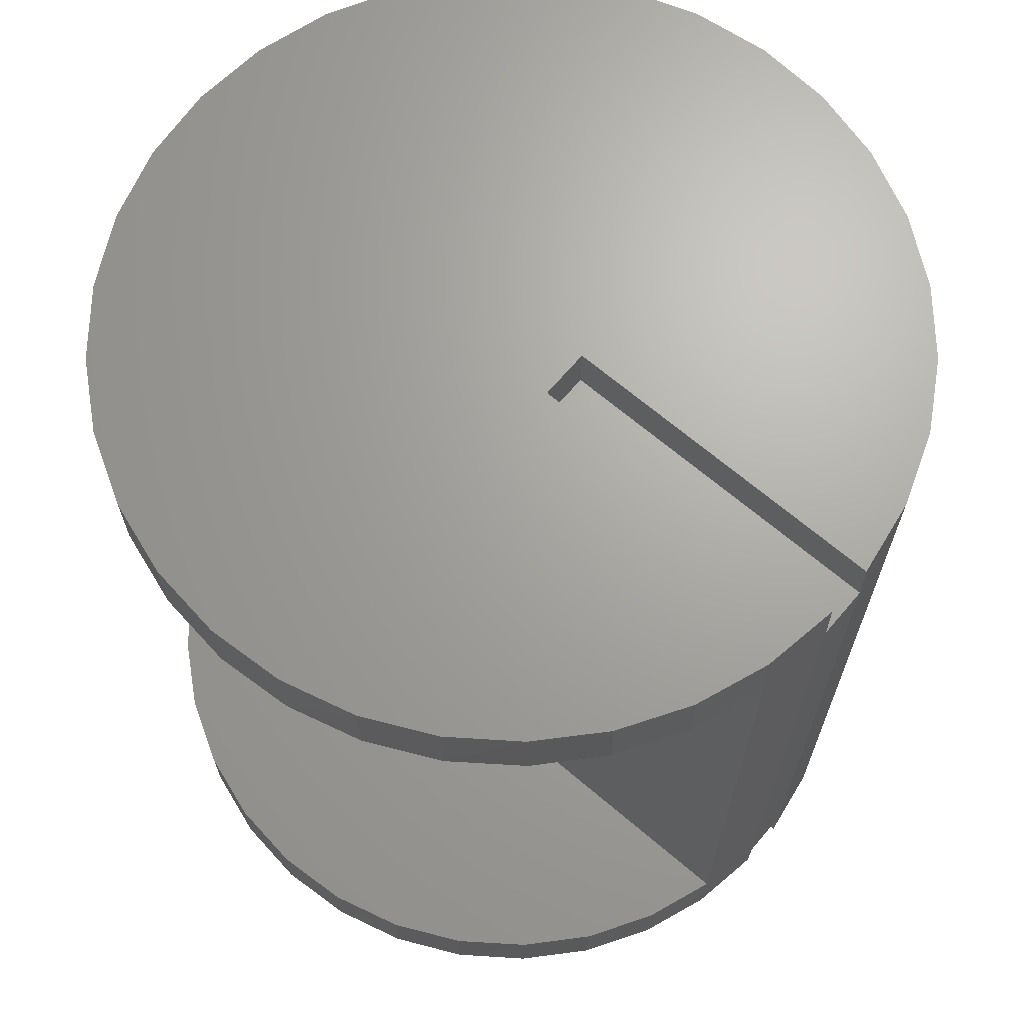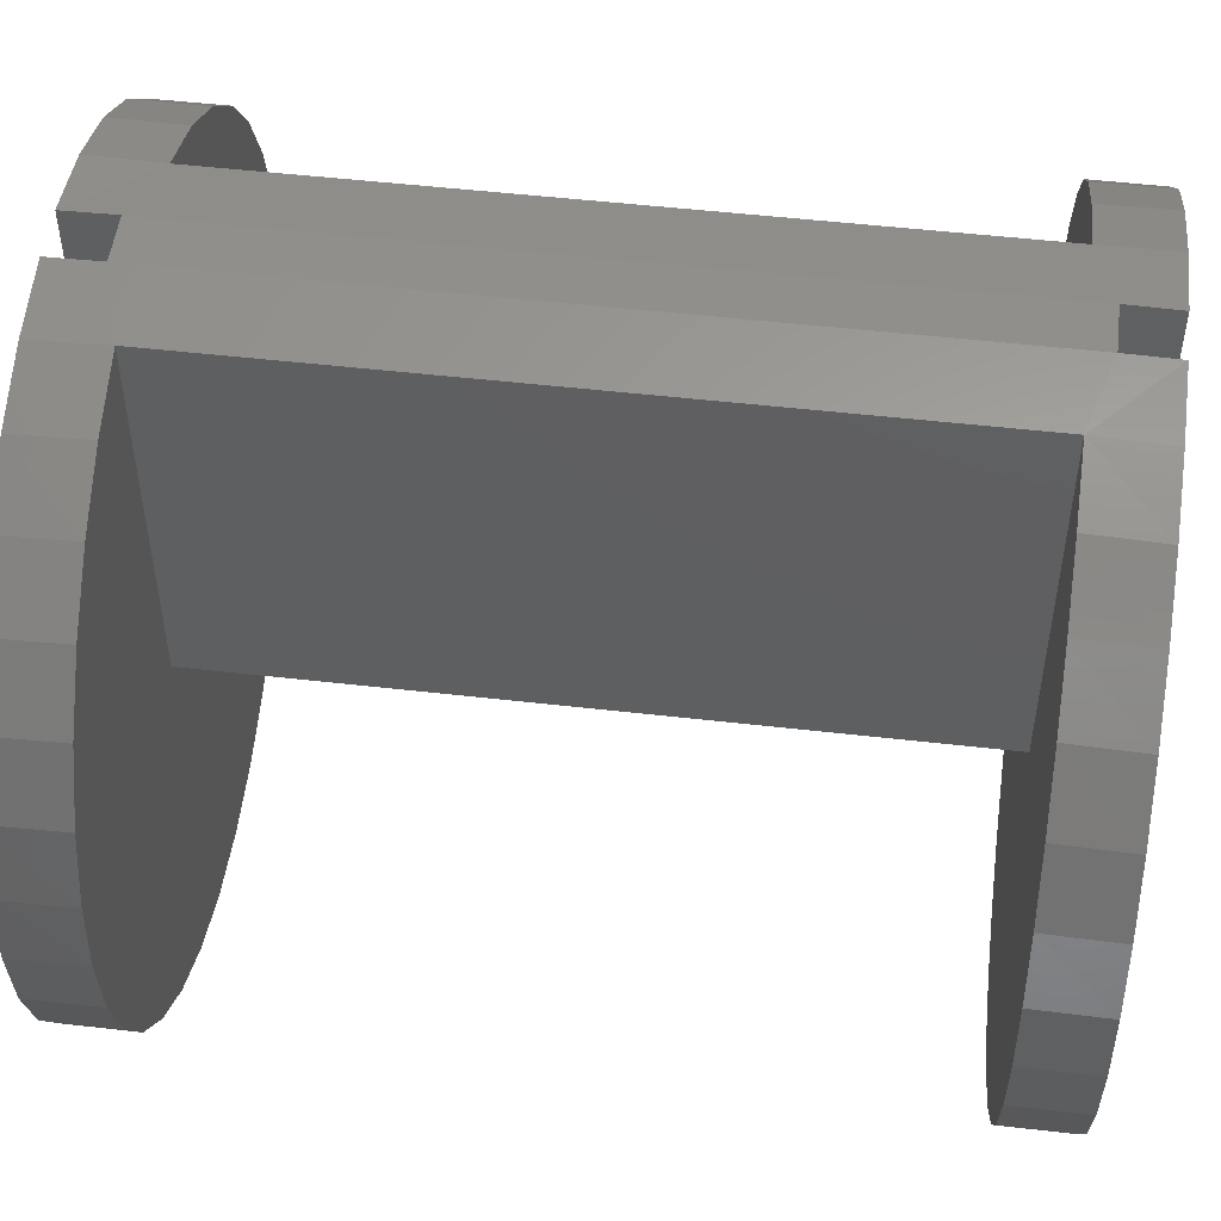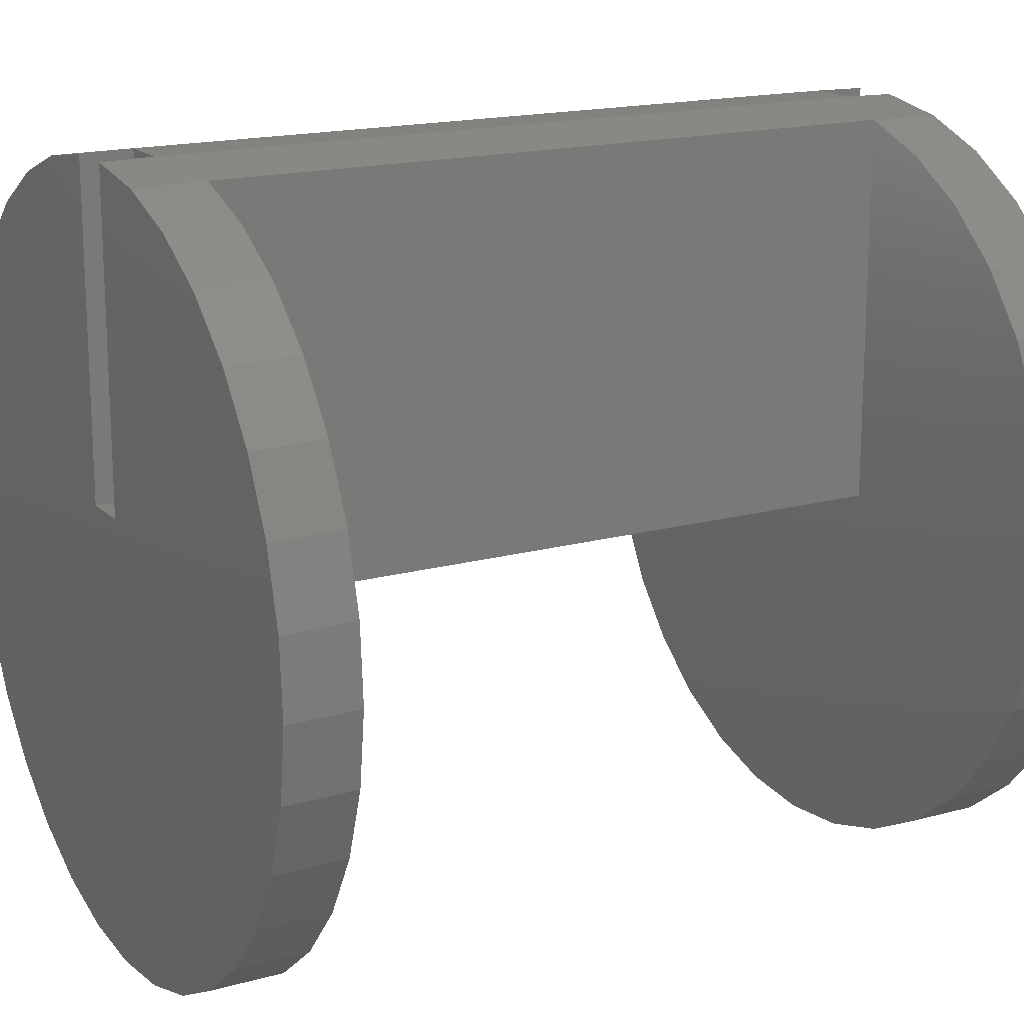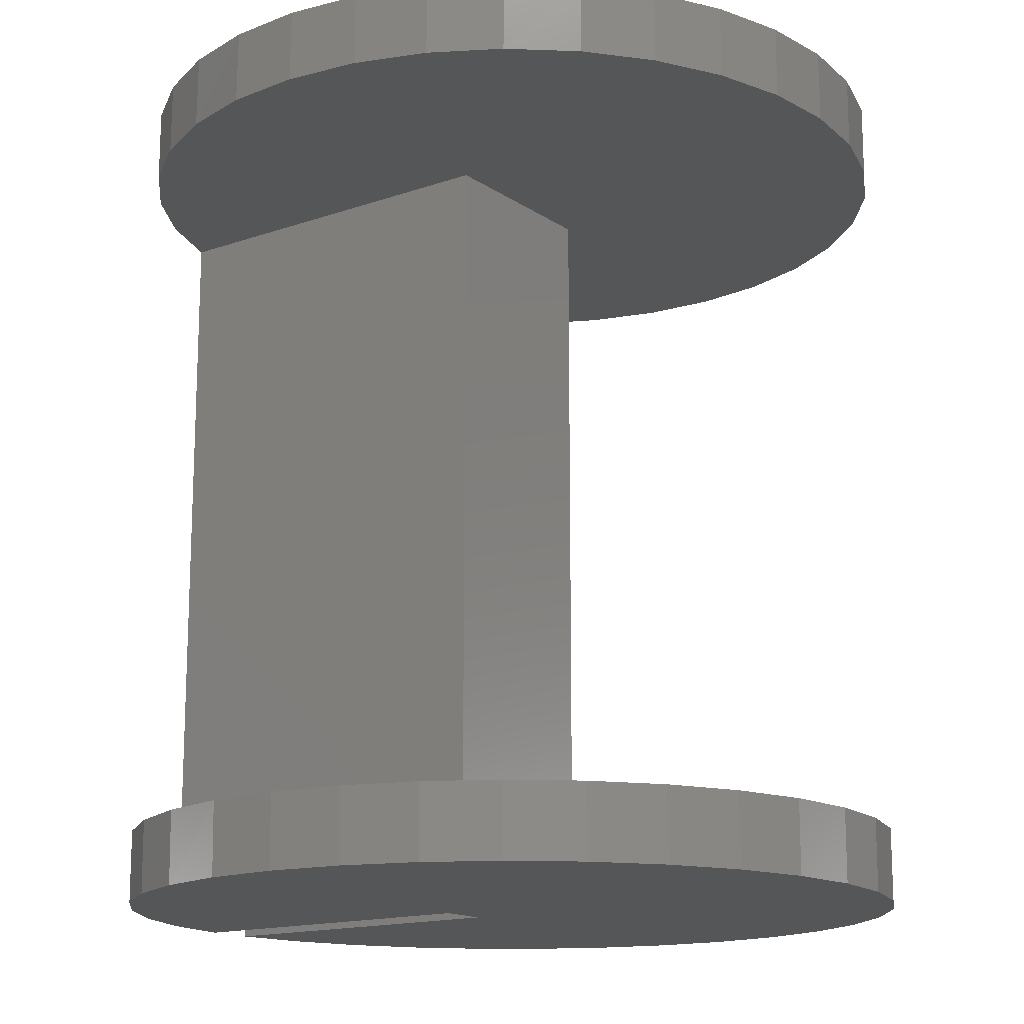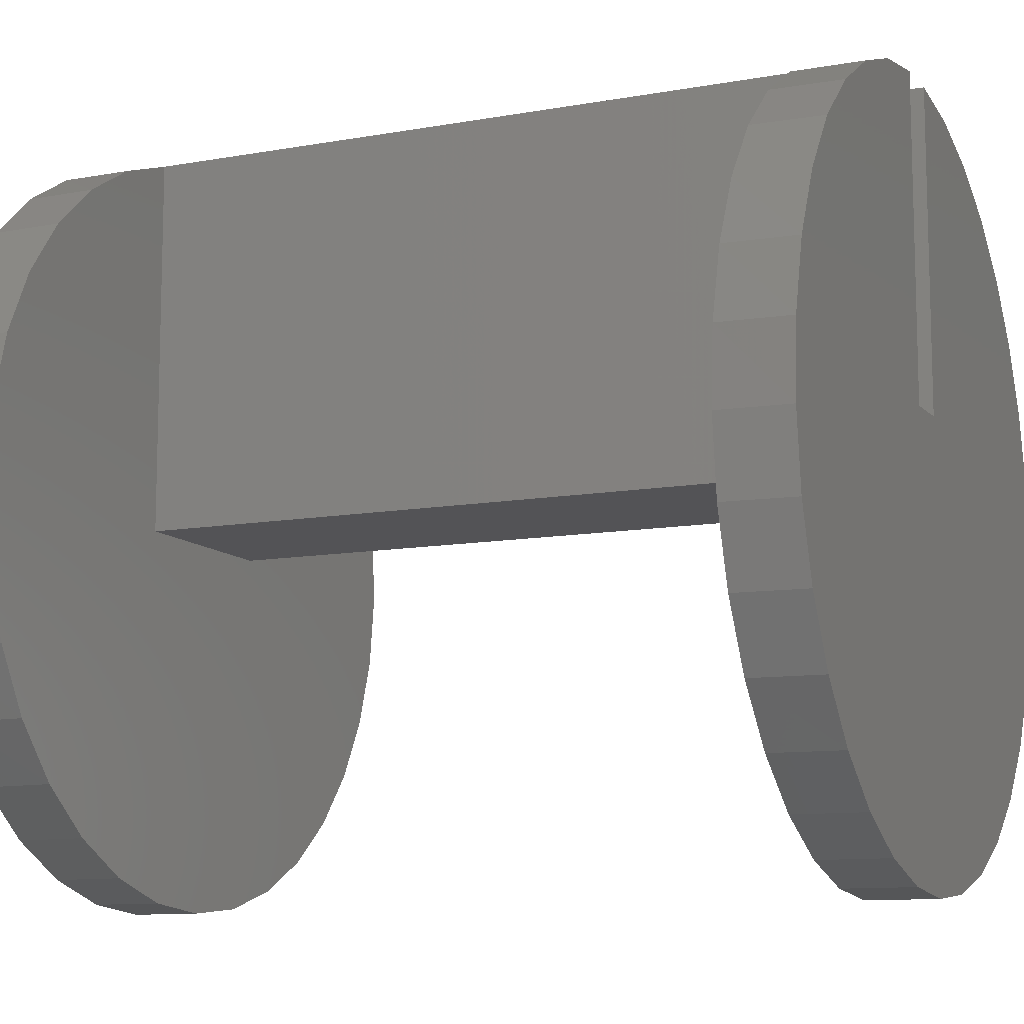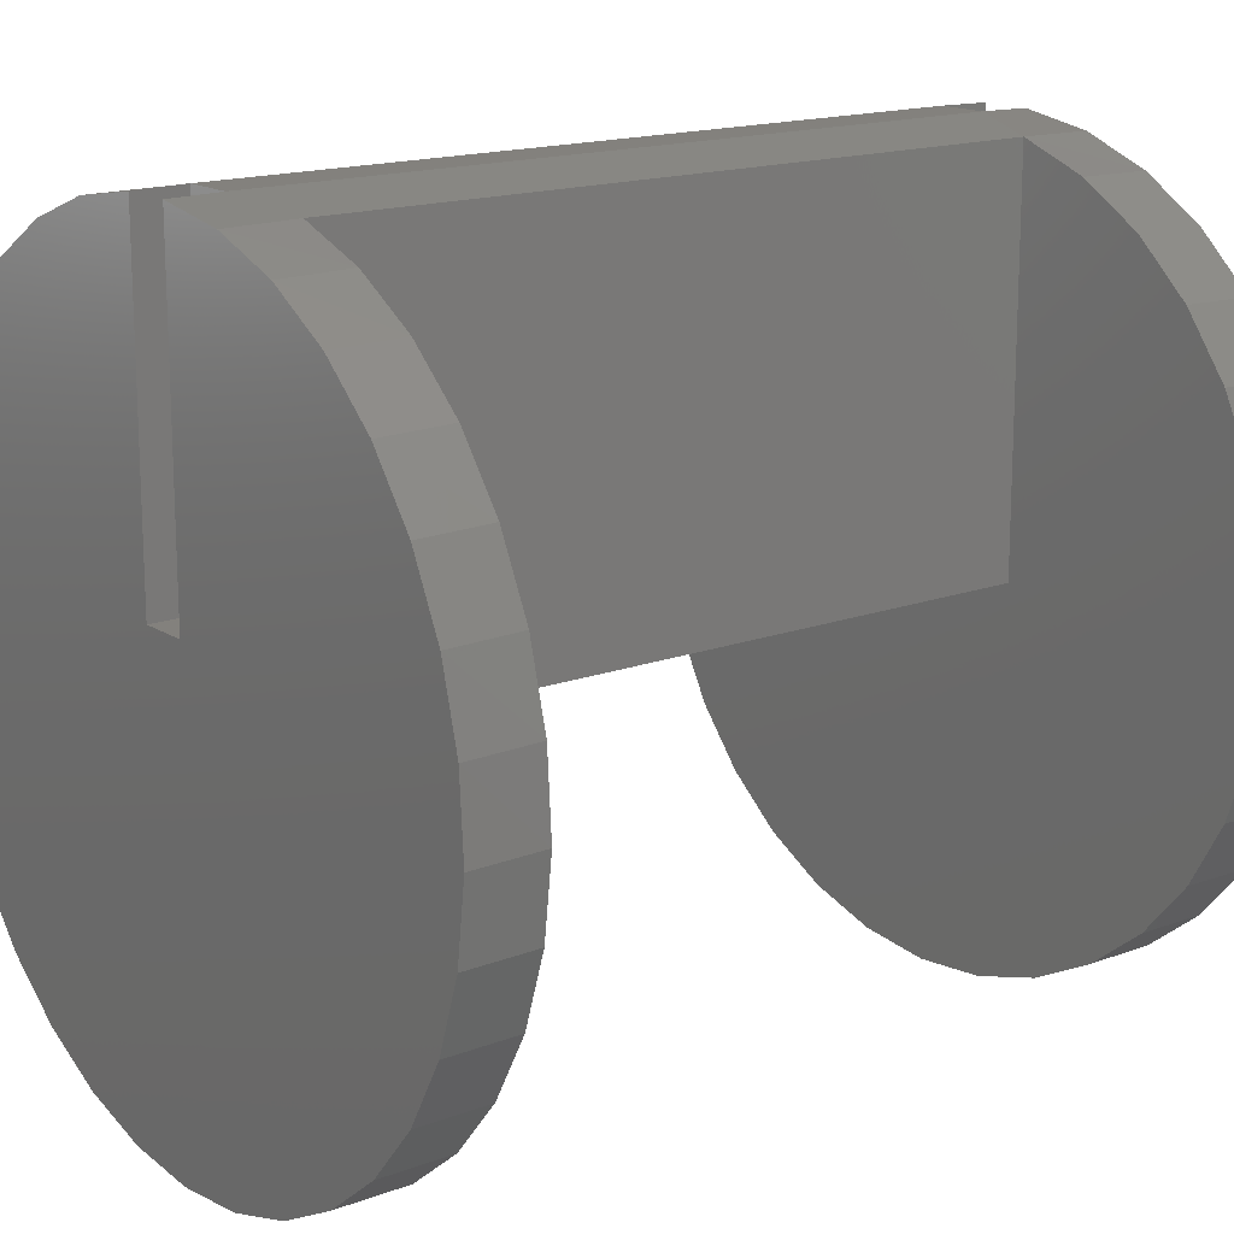
<metadata>
{"format":"stl","ext":"stl","renderer":"f3d","projection":"perspective","resolution":1024,"background":"white","views":[{"elev":67.5,"azim":-49.6,"up":"+Y"},{"elev":51.5,"azim":-82.9,"up":"+Z"},{"elev":17.0,"azim":61.0,"up":"+Z"},{"elev":-15.5,"azim":126.0,"up":"+Y"},{"elev":-10.8,"azim":-65.7,"up":"+Z"},{"elev":16.0,"azim":52.5,"up":"+Z"}]}
</metadata>
<code>
# stl→obj: 144 verts, 284 faces
v -0.01562 0.03906 0.2873
v -0.0719 0.03906 0.2783
v -0.01567 -1.174e-18 0.2881
v -0.07031 -0.01562 0.2787
v -0.01567 -0.5703 0.2881
v -0.07031 -0.5547 0.2787
v -0.01562 -0.6094 0.2873
v -0.0719 -0.6094 0.2783
v 0.02204 -0.6094 0.2873
v 0.07832 -0.6094 0.2783
v 0.02209 -0.5703 0.2881
v 0.07673 -0.5547 0.2787
v 0.02209 1.184e-18 0.2881
v 0.07673 -0.01562 0.2787
v 0.02204 0.03906 0.2873
v 0.07832 0.03906 0.2783
v 0.1318 0.03906 0.2586
v 0.1304 -0.01562 0.2593
v 0.1806 0.03906 0.2291
v 0.1794 -0.01562 0.2299
v 0.2228 0.03906 0.1908
v 0.2219 -0.01562 0.1918
v 0.2569 0.03906 0.1451
v 0.2563 -0.01562 0.1462
v 0.2817 0.03906 0.09378
v 0.2813 -0.01562 0.0948
v 0.2961 0.03906 0.03864
v 0.296 -0.01562 0.03962
v 0.2998 0.03906 -0.01824
v 0.2998 -0.01562 -0.01737
v 0.2925 0.03906 -0.07478
v 0.2927 -0.01562 -0.07403
v 0.2746 0.03906 -0.1289
v 0.2749 -0.01562 -0.1283
v 0.2466 0.03906 -0.1786
v 0.2469 -0.01562 -0.1781
v 0.2097 0.03906 -0.222
v 0.21 -0.01562 -0.2217
v 0.1651 0.03906 -0.2575
v 0.1654 -0.01562 -0.2573
v 0.1146 0.03906 -0.2839
v 0.1148 -0.01562 -0.2838
v 0.05995 0.03906 -0.3001
v 0.06005 -0.01562 -0.3001
v 0.003207 0.03906 -0.3056
v 0.003207 -0.01562 -0.3056
v -0.05353 0.03906 -0.3001
v -0.05364 -0.01562 -0.3001
v -0.1082 0.03906 -0.2839
v -0.1084 -0.01562 -0.2838
v -0.1587 0.03906 -0.2575
v -0.159 -0.01562 -0.2573
v -0.2033 0.03906 -0.222
v -0.2036 -0.01562 -0.2217
v -0.2402 0.03906 -0.1786
v -0.2405 -0.01562 -0.1781
v -0.2682 0.03906 -0.1289
v -0.2684 -0.01562 -0.1283
v -0.2861 0.03906 -0.07478
v -0.2863 -0.01562 -0.07403
v -0.2934 0.03906 -0.01824
v -0.2934 -0.01562 -0.01737
v -0.2897 0.03906 0.03864
v -0.2896 -0.01562 0.03962
v -0.2753 0.03906 0.09378
v -0.2749 -0.01562 0.0948
v -0.2505 0.03906 0.1451
v -0.2499 -0.01562 0.1462
v -0.2164 0.03906 0.1908
v -0.2155 -0.01562 0.1918
v -0.1742 0.03906 0.2291
v -0.173 -0.01562 0.2299
v -0.1254 0.03906 0.2586
v -0.124 -0.01562 0.2593
v 0.1304 -0.5547 0.2593
v 0.1318 -0.6094 0.2586
v 0.1794 -0.5547 0.2299
v 0.1806 -0.6094 0.2291
v 0.2219 -0.5547 0.1918
v 0.2228 -0.6094 0.1908
v 0.2563 -0.5547 0.1462
v 0.2569 -0.6094 0.1451
v 0.2813 -0.5547 0.0948
v 0.2817 -0.6094 0.09378
v 0.296 -0.5547 0.03962
v 0.2961 -0.6094 0.03864
v 0.2998 -0.5547 -0.01737
v 0.2998 -0.6094 -0.01824
v 0.2927 -0.5547 -0.07403
v 0.2925 -0.6094 -0.07478
v 0.2749 -0.5547 -0.1283
v 0.2746 -0.6094 -0.1289
v 0.2469 -0.5547 -0.1781
v 0.2466 -0.6094 -0.1786
v 0.21 -0.5547 -0.2217
v 0.2097 -0.6094 -0.222
v 0.1654 -0.5547 -0.2573
v 0.1651 -0.6094 -0.2575
v 0.1148 -0.5547 -0.2838
v 0.1146 -0.6094 -0.2839
v 0.06005 -0.5547 -0.3001
v 0.05995 -0.6094 -0.3001
v 0.003207 -0.5547 -0.3056
v 0.003207 -0.6094 -0.3056
v -0.05364 -0.5547 -0.3001
v -0.05353 -0.6094 -0.3001
v -0.1084 -0.5547 -0.2838
v -0.1082 -0.6094 -0.2839
v -0.159 -0.5547 -0.2573
v -0.1587 -0.6094 -0.2575
v -0.2036 -0.5547 -0.2217
v -0.2033 -0.6094 -0.222
v -0.2405 -0.5547 -0.1781
v -0.2402 -0.6094 -0.1786
v -0.2684 -0.5547 -0.1283
v -0.2682 -0.6094 -0.1289
v -0.2863 -0.5547 -0.07403
v -0.2861 -0.6094 -0.07478
v -0.2934 -0.5547 -0.01737
v -0.2934 -0.6094 -0.01824
v -0.2896 -0.5547 0.03962
v -0.2897 -0.6094 0.03864
v -0.2749 -0.5547 0.0948
v -0.2753 -0.6094 0.09378
v -0.2499 -0.5547 0.1462
v -0.2505 -0.6094 0.1451
v -0.2155 -0.5547 0.1918
v -0.2164 -0.6094 0.1908
v -0.173 -0.5547 0.2299
v -0.1742 -0.6094 0.2291
v -0.124 -0.5547 0.2593
v -0.1254 -0.6094 0.2586
v -0.01562 2.439e-18 0.03906
v 0.02204 4.792e-18 0.03906
v -0.01562 -0.5703 0.03906
v 0.02204 -0.5703 0.03906
v -0.01562 -0.6094 0.03906
v -0.01562 0.03906 0.03906
v 0.02204 -0.6094 0.03906
v 0.02204 0.03906 0.03906
v -0.07031 -0.01562 -0.01562
v -0.07031 -0.5547 -0.01562
v 0.07673 -0.01562 -0.01562
v 0.07673 -0.5547 -0.01562
f 1 2 3
f 3 2 4
f 3 4 5
f 5 4 6
f 5 6 7
f 7 6 8
f 9 10 11
f 11 10 12
f 11 12 13
f 13 12 14
f 13 14 15
f 15 14 16
f 16 14 17
f 17 14 18
f 17 18 19
f 19 18 20
f 19 20 21
f 21 20 22
f 21 22 23
f 23 22 24
f 23 24 25
f 25 24 26
f 25 26 27
f 27 26 28
f 27 28 29
f 29 28 30
f 29 30 31
f 31 30 32
f 31 32 33
f 33 32 34
f 33 34 35
f 35 34 36
f 35 36 37
f 37 36 38
f 37 38 39
f 39 38 40
f 39 40 41
f 41 40 42
f 41 42 43
f 43 42 44
f 43 44 45
f 45 44 46
f 45 46 47
f 47 46 48
f 47 48 49
f 49 48 50
f 49 50 51
f 51 50 52
f 51 52 53
f 53 52 54
f 53 54 55
f 55 54 56
f 55 56 57
f 57 56 58
f 57 58 59
f 59 58 60
f 59 60 61
f 61 60 62
f 61 62 63
f 63 62 64
f 63 64 65
f 65 64 66
f 65 66 67
f 67 66 68
f 67 68 69
f 69 68 70
f 69 70 71
f 71 70 72
f 71 72 73
f 73 72 74
f 73 74 2
f 2 74 4
f 12 10 75
f 75 10 76
f 75 76 77
f 77 76 78
f 77 78 79
f 79 78 80
f 79 80 81
f 81 80 82
f 81 82 83
f 83 82 84
f 83 84 85
f 85 84 86
f 85 86 87
f 87 86 88
f 87 88 89
f 89 88 90
f 89 90 91
f 91 90 92
f 91 92 93
f 93 92 94
f 93 94 95
f 95 94 96
f 95 96 97
f 97 96 98
f 97 98 99
f 99 98 100
f 99 100 101
f 101 100 102
f 101 102 103
f 103 102 104
f 103 104 105
f 105 104 106
f 105 106 107
f 107 106 108
f 107 108 109
f 109 108 110
f 109 110 111
f 111 110 112
f 111 112 113
f 113 112 114
f 113 114 115
f 115 114 116
f 115 116 117
f 117 116 118
f 117 118 119
f 119 118 120
f 119 120 121
f 121 120 122
f 121 122 123
f 123 122 124
f 123 124 125
f 125 124 126
f 125 126 127
f 127 126 128
f 127 128 129
f 129 128 130
f 129 130 131
f 131 130 132
f 131 132 6
f 6 132 8
f 11 13 5
f 5 13 3
f 133 3 134
f 134 3 13
f 135 136 5
f 5 136 11
f 5 7 135
f 135 7 137
f 1 3 138
f 138 3 133
f 136 139 11
f 11 139 9
f 140 134 15
f 15 134 13
f 138 133 140
f 140 133 134
f 135 137 136
f 136 137 139
f 4 141 6
f 6 141 142
f 143 14 144
f 144 14 12
f 143 44 42
f 141 4 74
f 141 74 50
f 141 50 48
f 141 48 46
f 141 46 44
f 141 44 143
f 14 143 18
f 18 143 42
f 18 42 20
f 20 42 40
f 20 40 22
f 22 40 38
f 22 38 24
f 24 38 36
f 24 36 26
f 26 36 34
f 26 34 28
f 28 34 32
f 28 32 30
f 50 74 52
f 52 74 72
f 52 72 54
f 54 72 70
f 54 70 56
f 56 70 68
f 56 68 58
f 58 68 66
f 58 66 60
f 60 66 64
f 60 64 62
f 99 101 144
f 142 144 101
f 142 101 103
f 142 103 105
f 142 105 107
f 142 107 131
f 142 131 6
f 87 89 85
f 85 89 91
f 85 91 83
f 83 91 93
f 83 93 81
f 81 93 95
f 81 95 79
f 79 95 97
f 79 97 77
f 77 97 99
f 77 99 75
f 75 99 144
f 75 144 12
f 119 121 117
f 117 121 123
f 117 123 115
f 115 123 125
f 115 125 113
f 113 125 127
f 113 127 111
f 111 127 129
f 111 129 109
f 109 129 131
f 109 131 107
f 138 140 61
f 138 61 63
f 138 63 65
f 138 65 67
f 138 67 69
f 138 69 71
f 138 71 73
f 138 73 2
f 138 2 1
f 140 15 16
f 140 16 17
f 140 17 19
f 140 19 21
f 140 21 23
f 140 23 25
f 140 25 27
f 140 27 29
f 140 29 61
f 45 47 43
f 43 47 49
f 43 49 41
f 41 49 51
f 41 51 39
f 39 51 53
f 39 53 37
f 37 53 55
f 37 55 35
f 35 55 57
f 35 57 33
f 33 57 59
f 33 59 31
f 31 59 61
f 31 61 29
f 137 7 8
f 137 8 132
f 137 132 130
f 137 130 128
f 137 128 126
f 137 126 124
f 137 124 122
f 137 122 120
f 137 120 139
f 139 120 88
f 139 88 86
f 139 86 84
f 139 84 82
f 139 82 80
f 139 80 78
f 139 78 76
f 139 76 10
f 139 10 9
f 88 120 90
f 90 120 118
f 90 118 92
f 92 118 116
f 92 116 94
f 94 116 114
f 94 114 96
f 96 114 112
f 96 112 98
f 98 112 110
f 98 110 100
f 100 110 108
f 100 108 102
f 102 108 106
f 102 106 104
f 141 143 142
f 142 143 144

</code>
